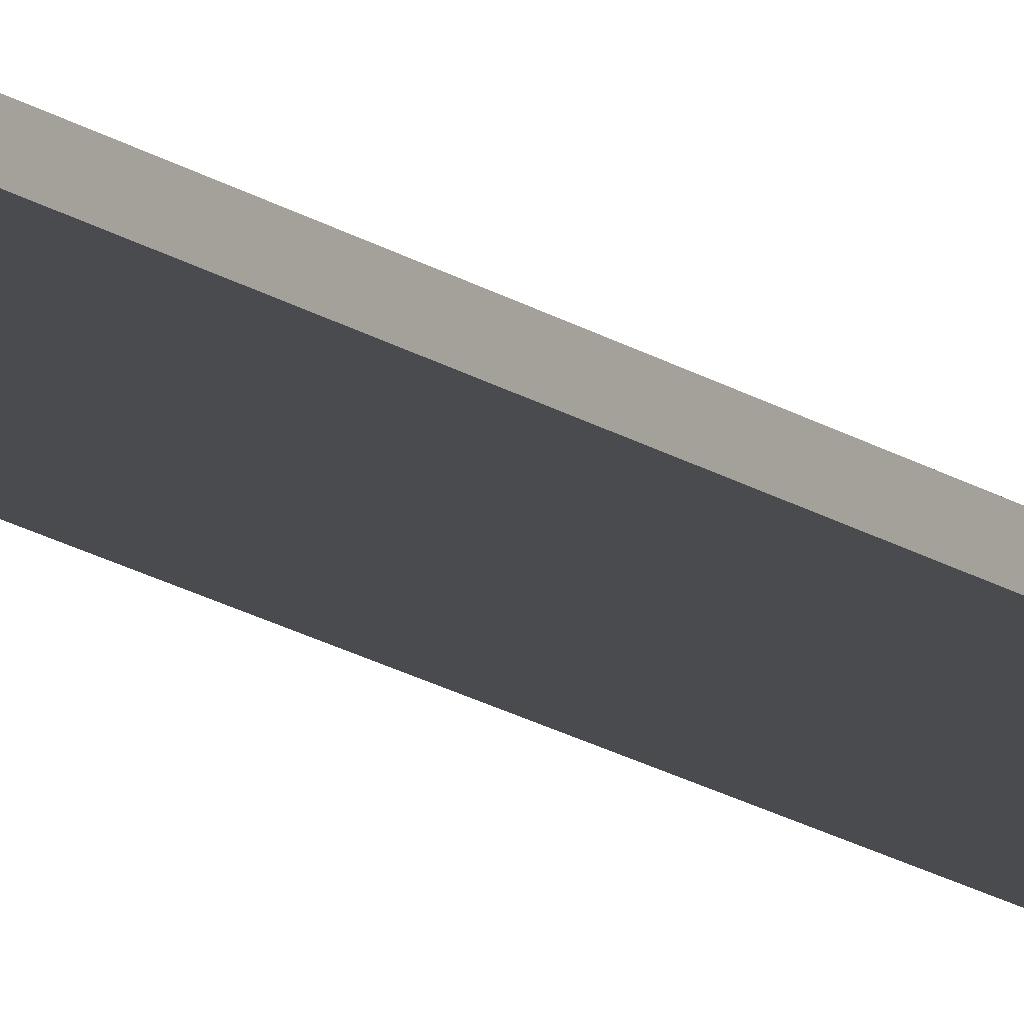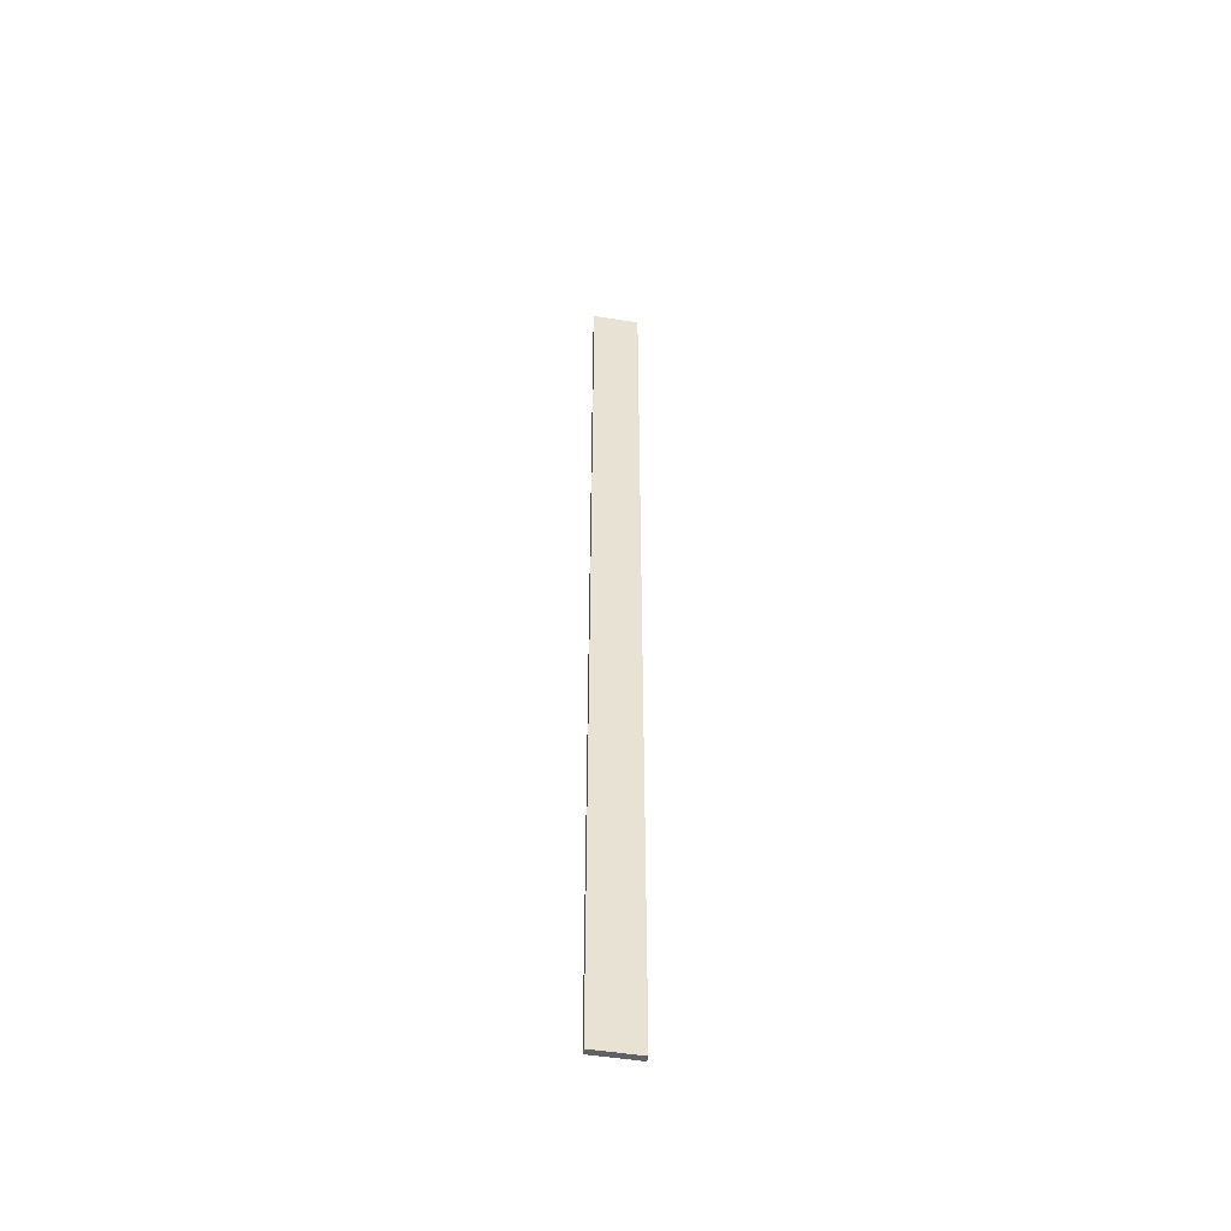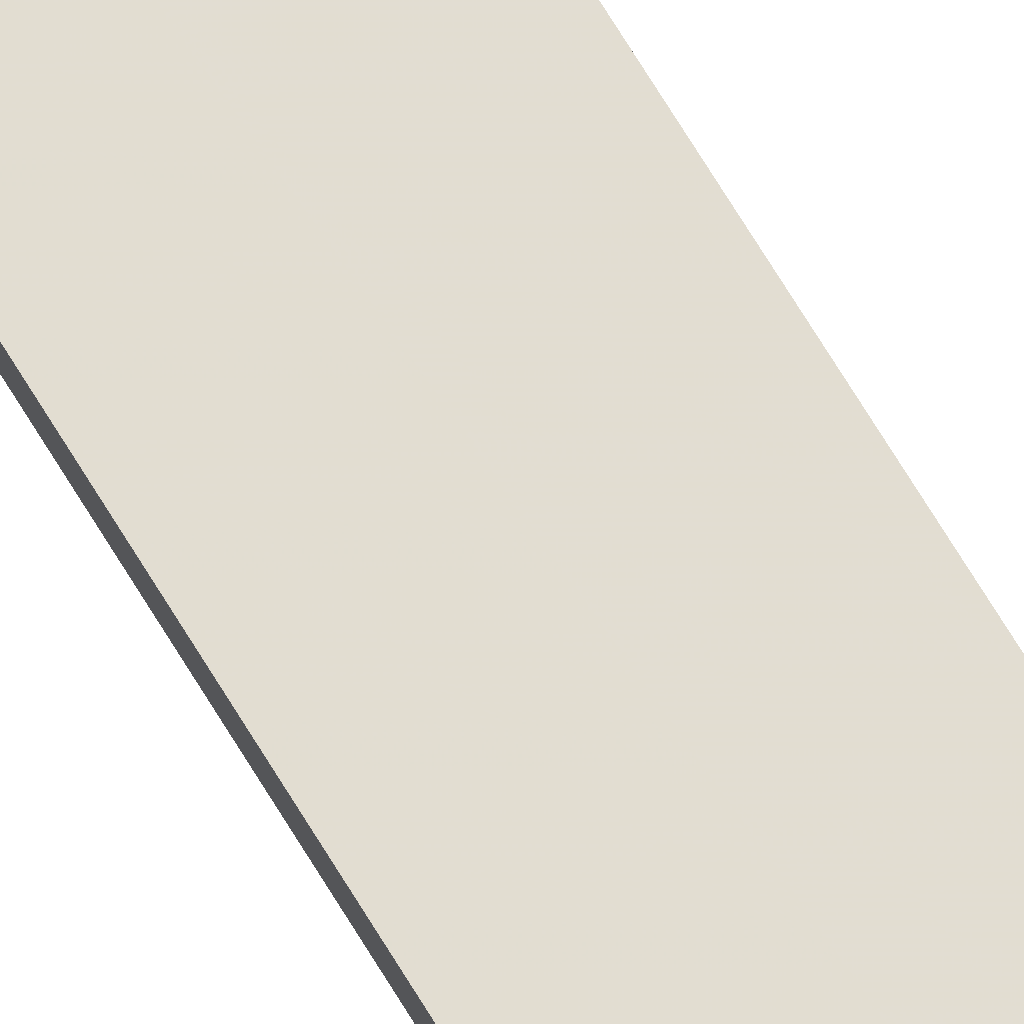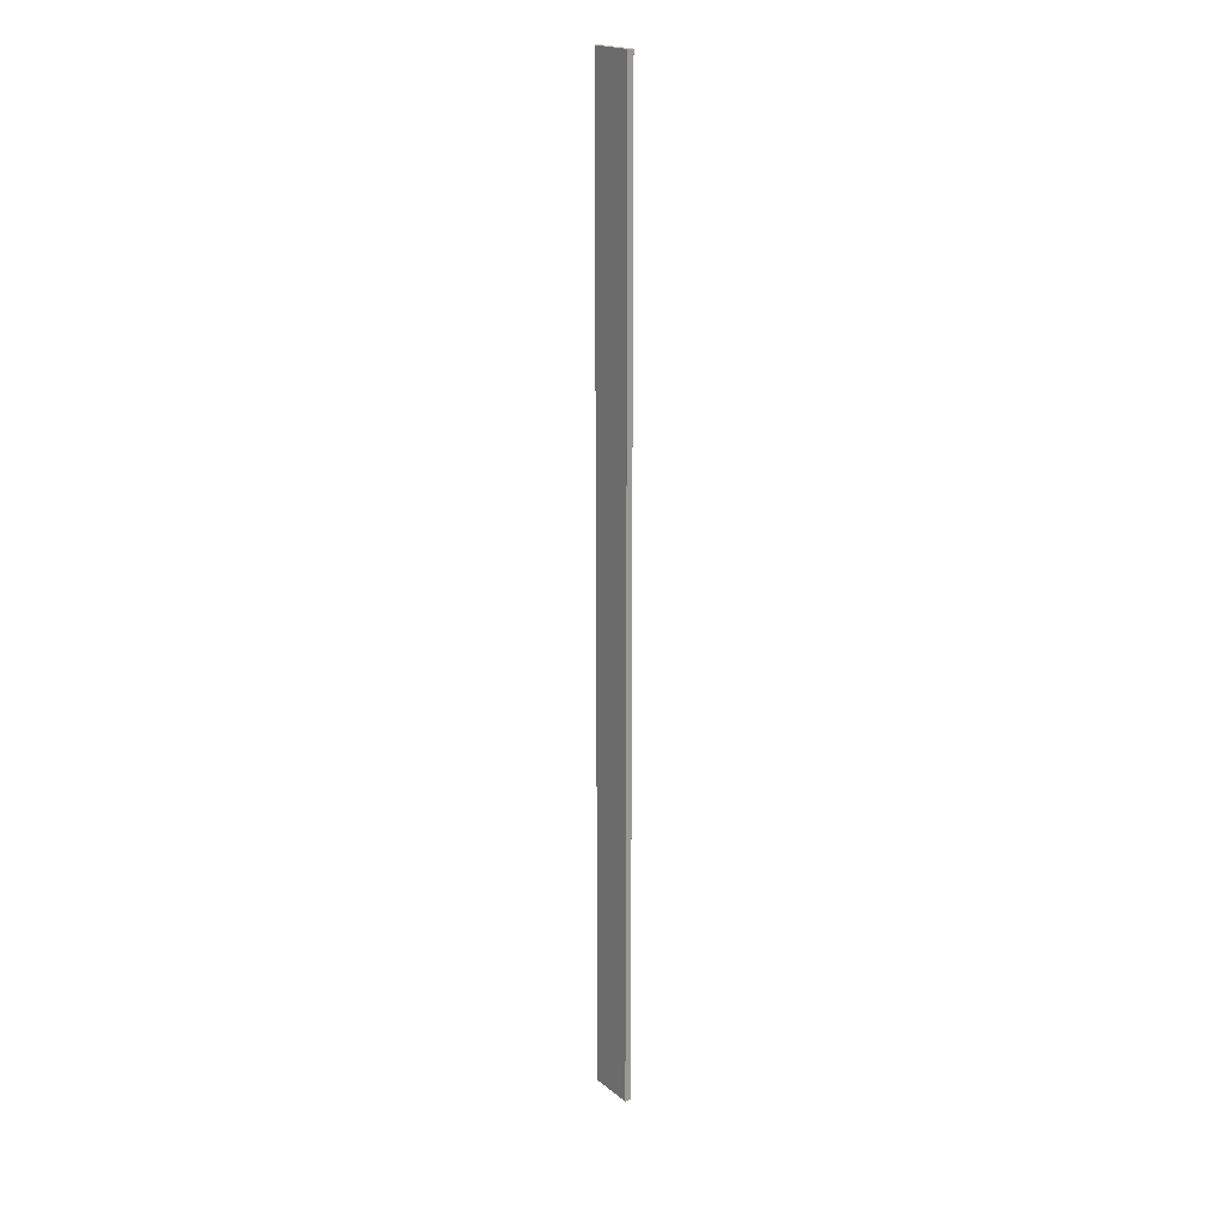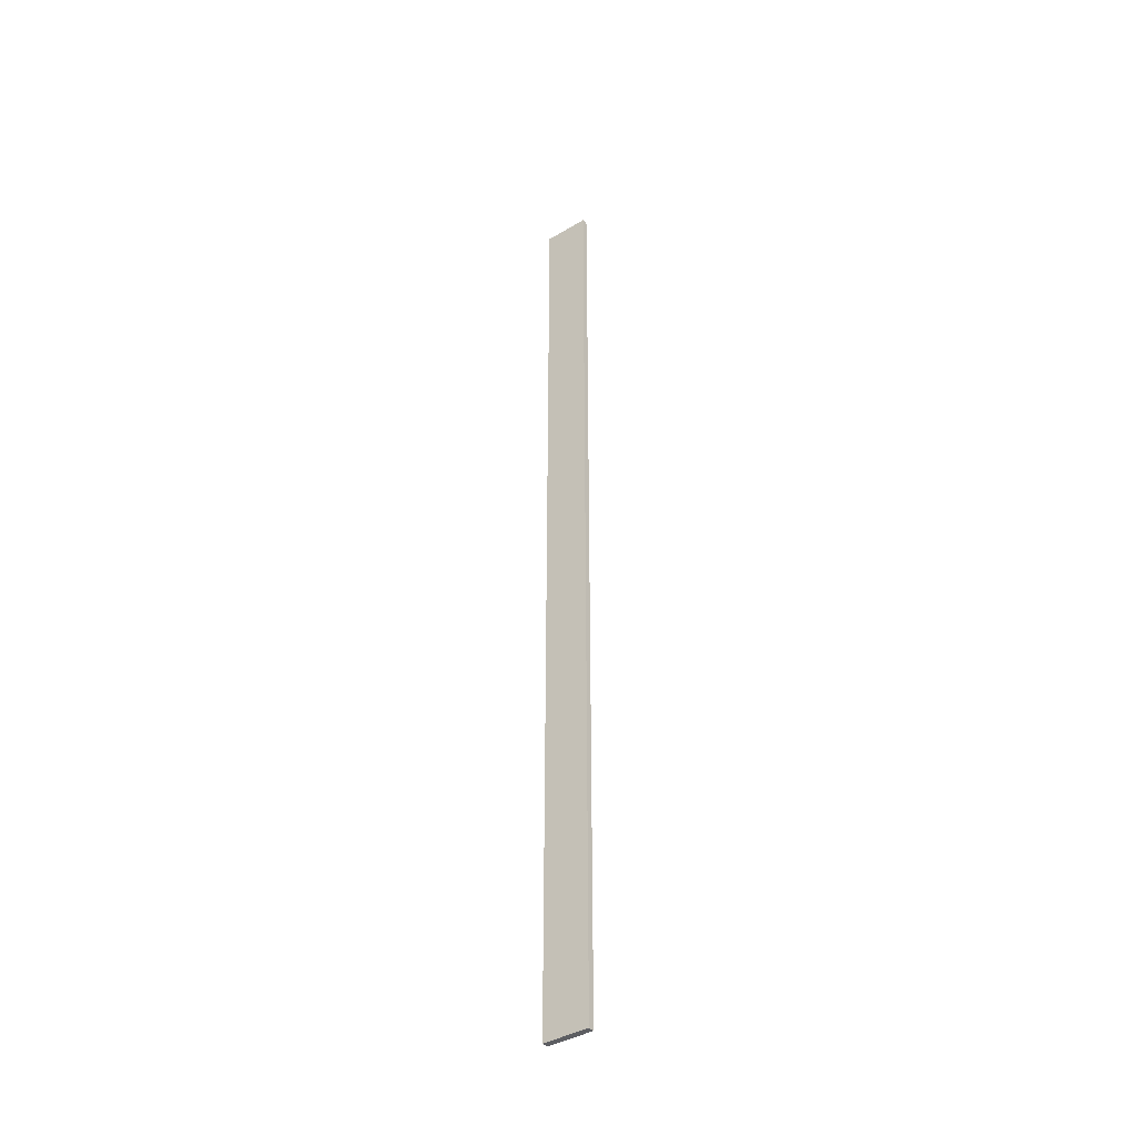
<metadata>
{"format":"obj","ext":"obj","renderer":"f3d","projection":"perspective","resolution":1024,"background":"white","views":[{"elev":-13.7,"azim":31.2,"up":"+Z"},{"elev":-50.3,"azim":-10.1,"up":"+Y"},{"elev":68.4,"azim":-30.9,"up":"+Z"},{"elev":19.8,"azim":-125.4,"up":"+Y"},{"elev":-39.6,"azim":36.5,"up":"+Y"}]}
</metadata>
<code>
o 80
v 2169 1872 15.69
v 2169 1871 15.69
v 2169 1871 15.69
v 2169 1872 15.7
v 2169 1871 15.7
v 2169 1871 15.7
v 2169 1872 15.69
v 2169 1871 15.69
v 2169 1872 15.69
v 2169 1872 15.7
v 2169 1872 15.69
v 2169 1872 15.7
v 2169 1872 15.7
v 2169 1871 15.7
v 2169 1872 15.7
v 2169 1871 15.7
v 2169 1872 15.69
v 2169 1872 15.7
v 2169 1872 15.69
v 2169 1871 15.7
v 2169 1872 15.7
v 2169 1871 15.69
v 2169 1871 15.7
v 2169 1871 15.7
v 2169 1872 15.69
v 2169 1871 15.69
v 2169 1871 15.7
v 2169 1871 15.69
v 2169 1871 15.69
f 1 2 3
f 1 4 5
f 6 2 7
f 8 9 7
f 10 7 11
f 12 13 14
f 14 15 16
f 17 15 18
f 19 20 21
f 22 23 20
f 24 25 26
f 27 28 29

</code>
